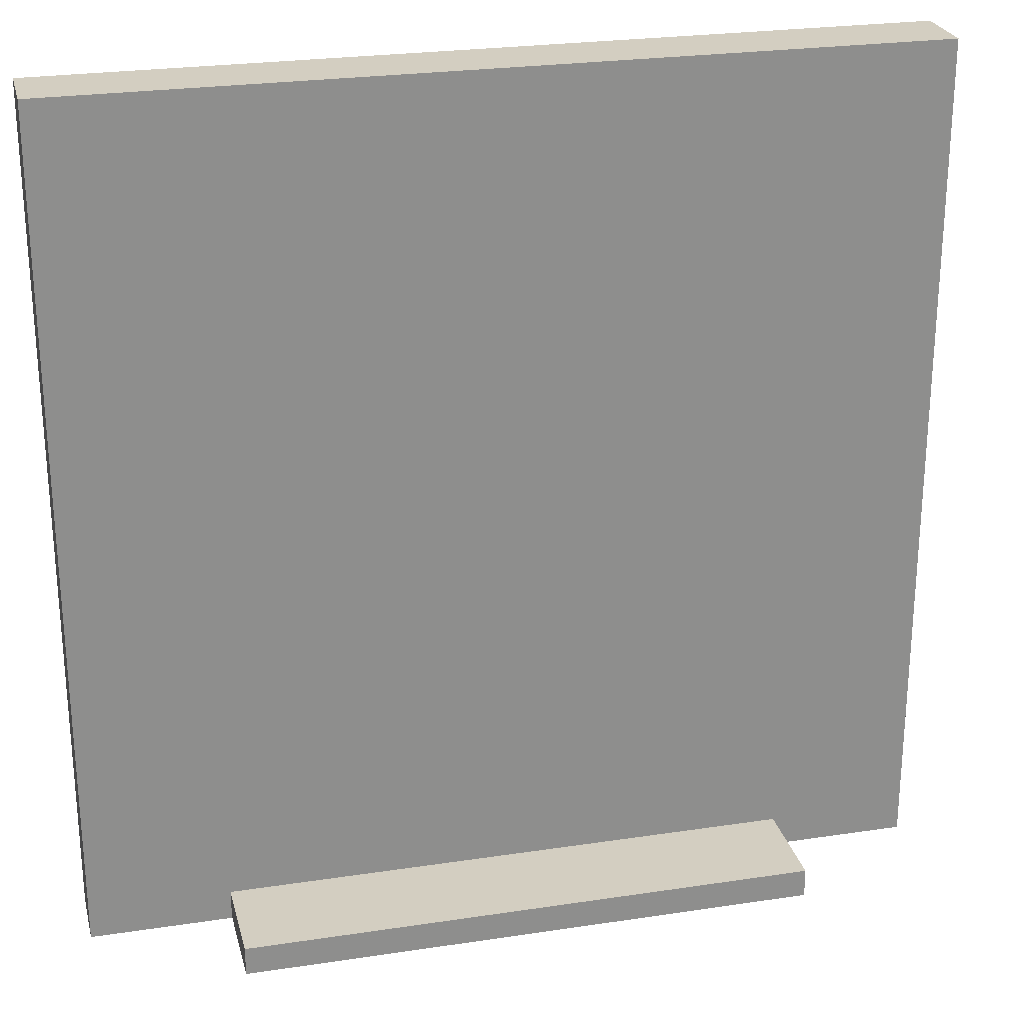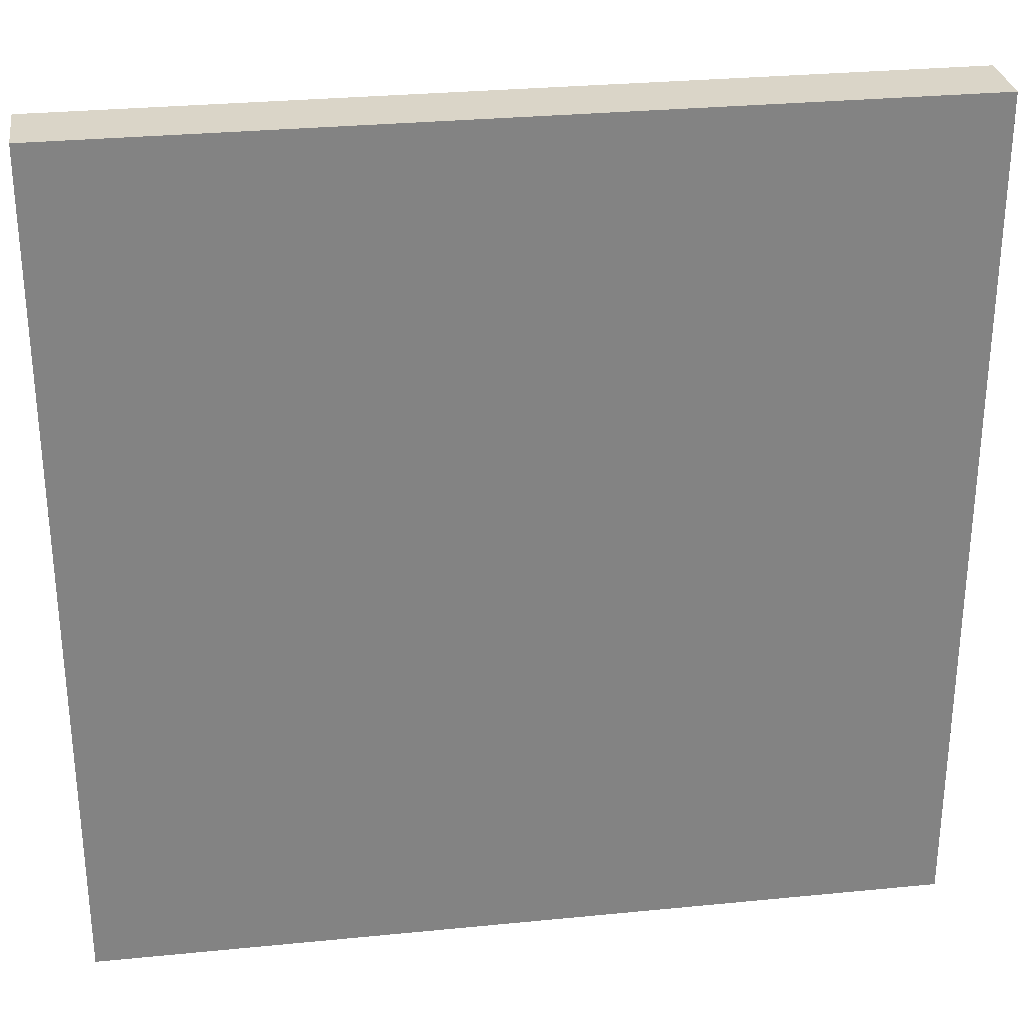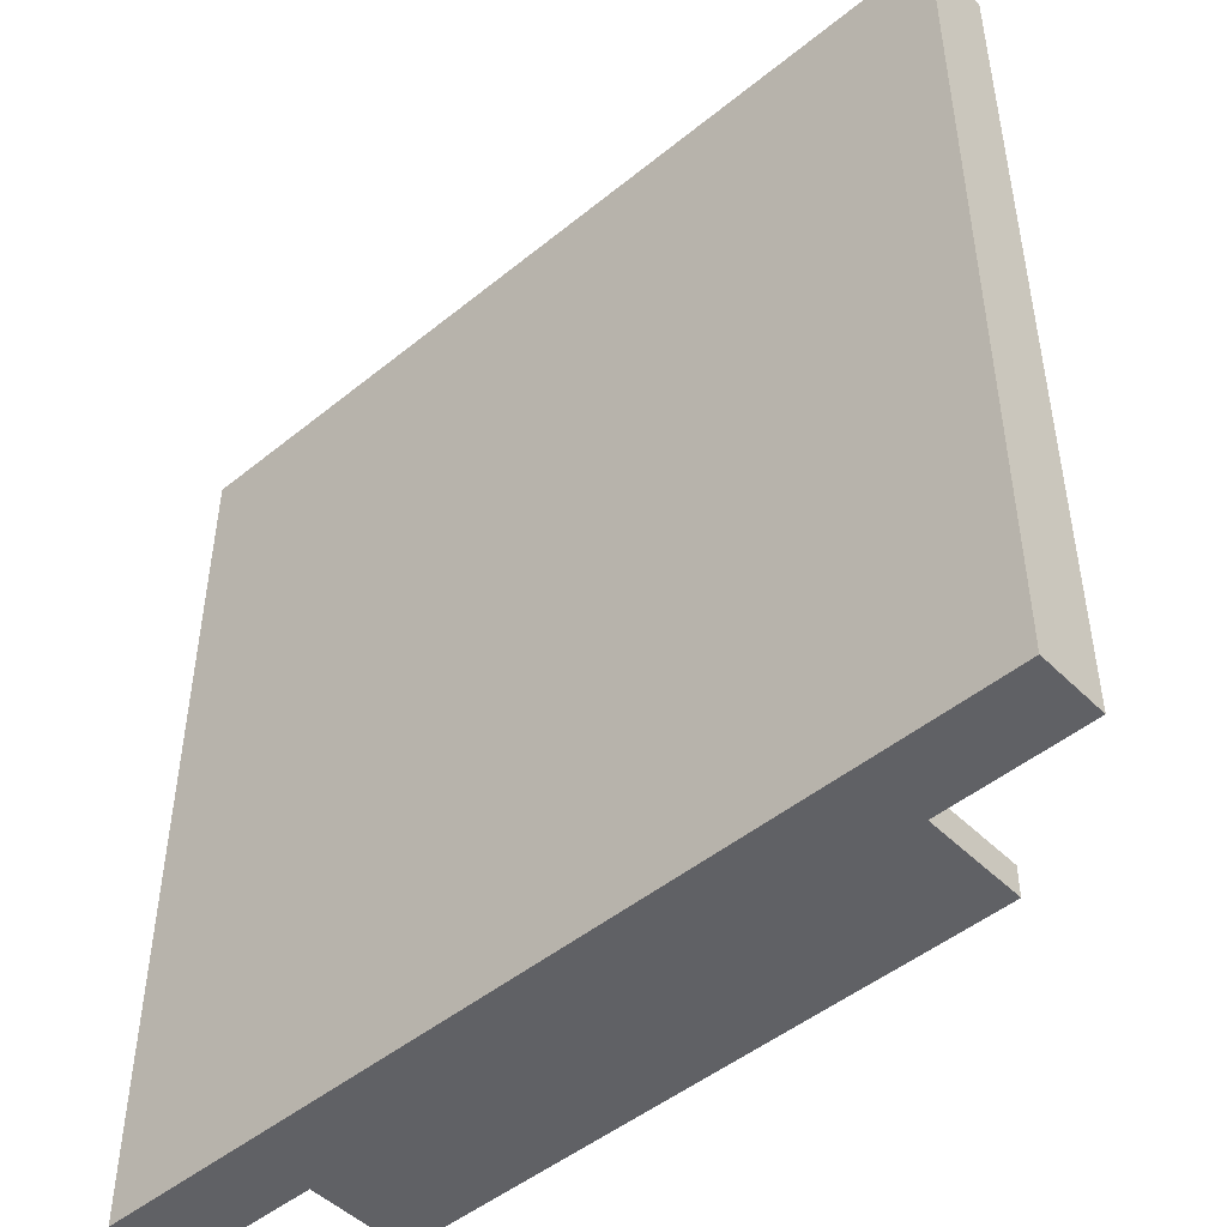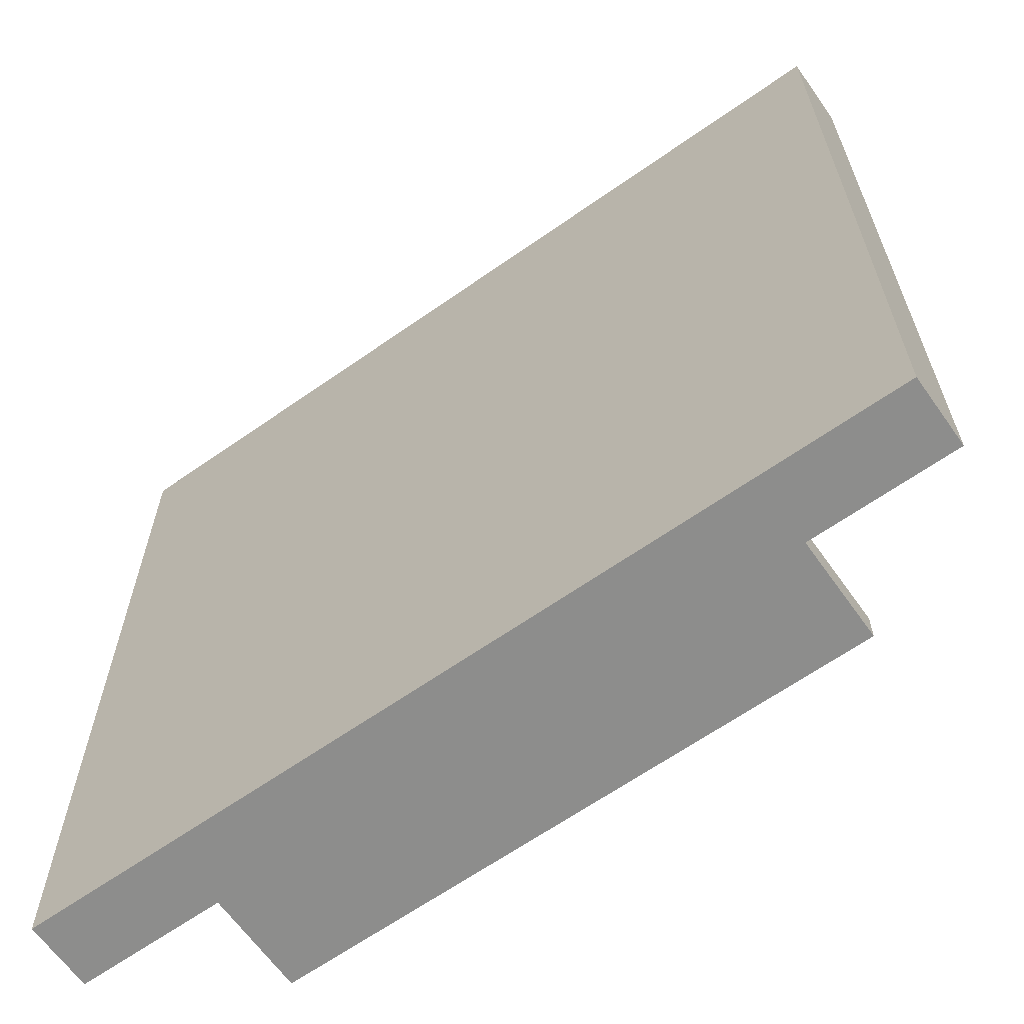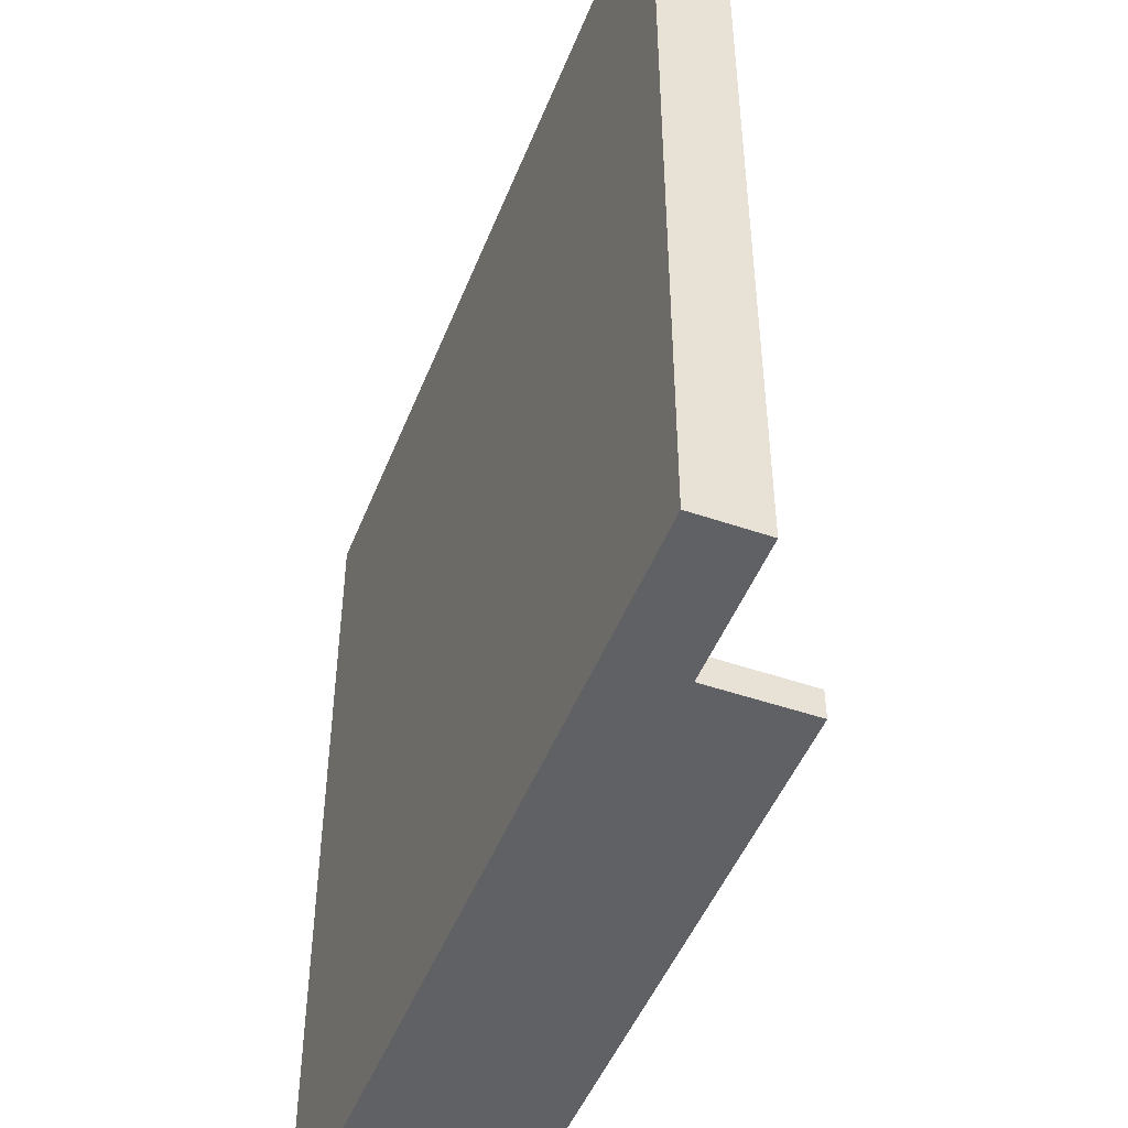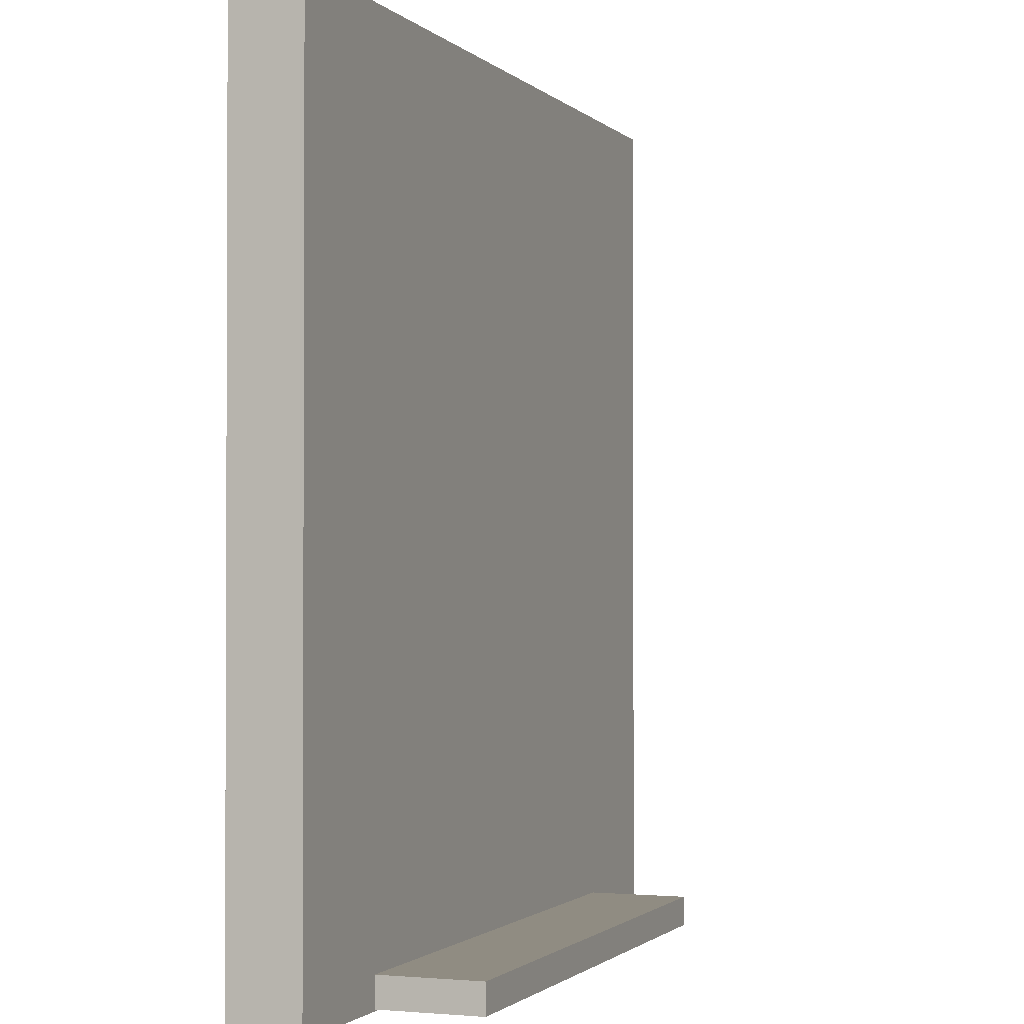
<metadata>
{"format":"obj","ext":"obj","renderer":"f3d","projection":"perspective","resolution":1024,"background":"white","views":[{"elev":25.3,"azim":166.3,"up":"+Z"},{"elev":29.4,"azim":-8.3,"up":"+Z"},{"elev":-48.1,"azim":42.3,"up":"+Z"},{"elev":-64.4,"azim":35.3,"up":"+Z"},{"elev":-48.2,"azim":68.9,"up":"+Z"},{"elev":-1.4,"azim":110.6,"up":"+Z"}]}
</metadata>
<code>
o Cube.001
v -5.225 0.3263 -7.234
v -5.225 2.326 -7.234
v -5.225 0.3263 -7.767
v -5.225 2.326 -7.767
v 5.225 0.3263 -7.234
v 5.225 2.326 -7.234
v 5.225 0.3263 -7.767
v 5.225 2.326 -7.767
f 4 3 1
f 8 7 3
f 6 5 7
f 2 1 5
f 3 7 5
f 8 4 2
f 2 4 1
f 4 8 3
f 8 6 7
f 6 2 5
f 1 3 5
f 6 8 2
o Cube
v 7.8 -0.7552 -7.8
v 7.8 -0.7552 7.8
v -7.8 -0.7552 7.8
v -7.8 -0.7552 -7.8
v 7.8 0.4935 -7.8
v 7.8 0.4935 7.8
v -7.8 0.4935 7.8
v -7.8 0.4935 -7.8
f 10 11 12
f 16 15 14
f 13 14 10
f 14 15 11
f 11 15 16
f 9 12 16
f 9 10 12
f 13 16 14
f 9 13 10
f 10 14 11
f 12 11 16
f 13 9 16

</code>
